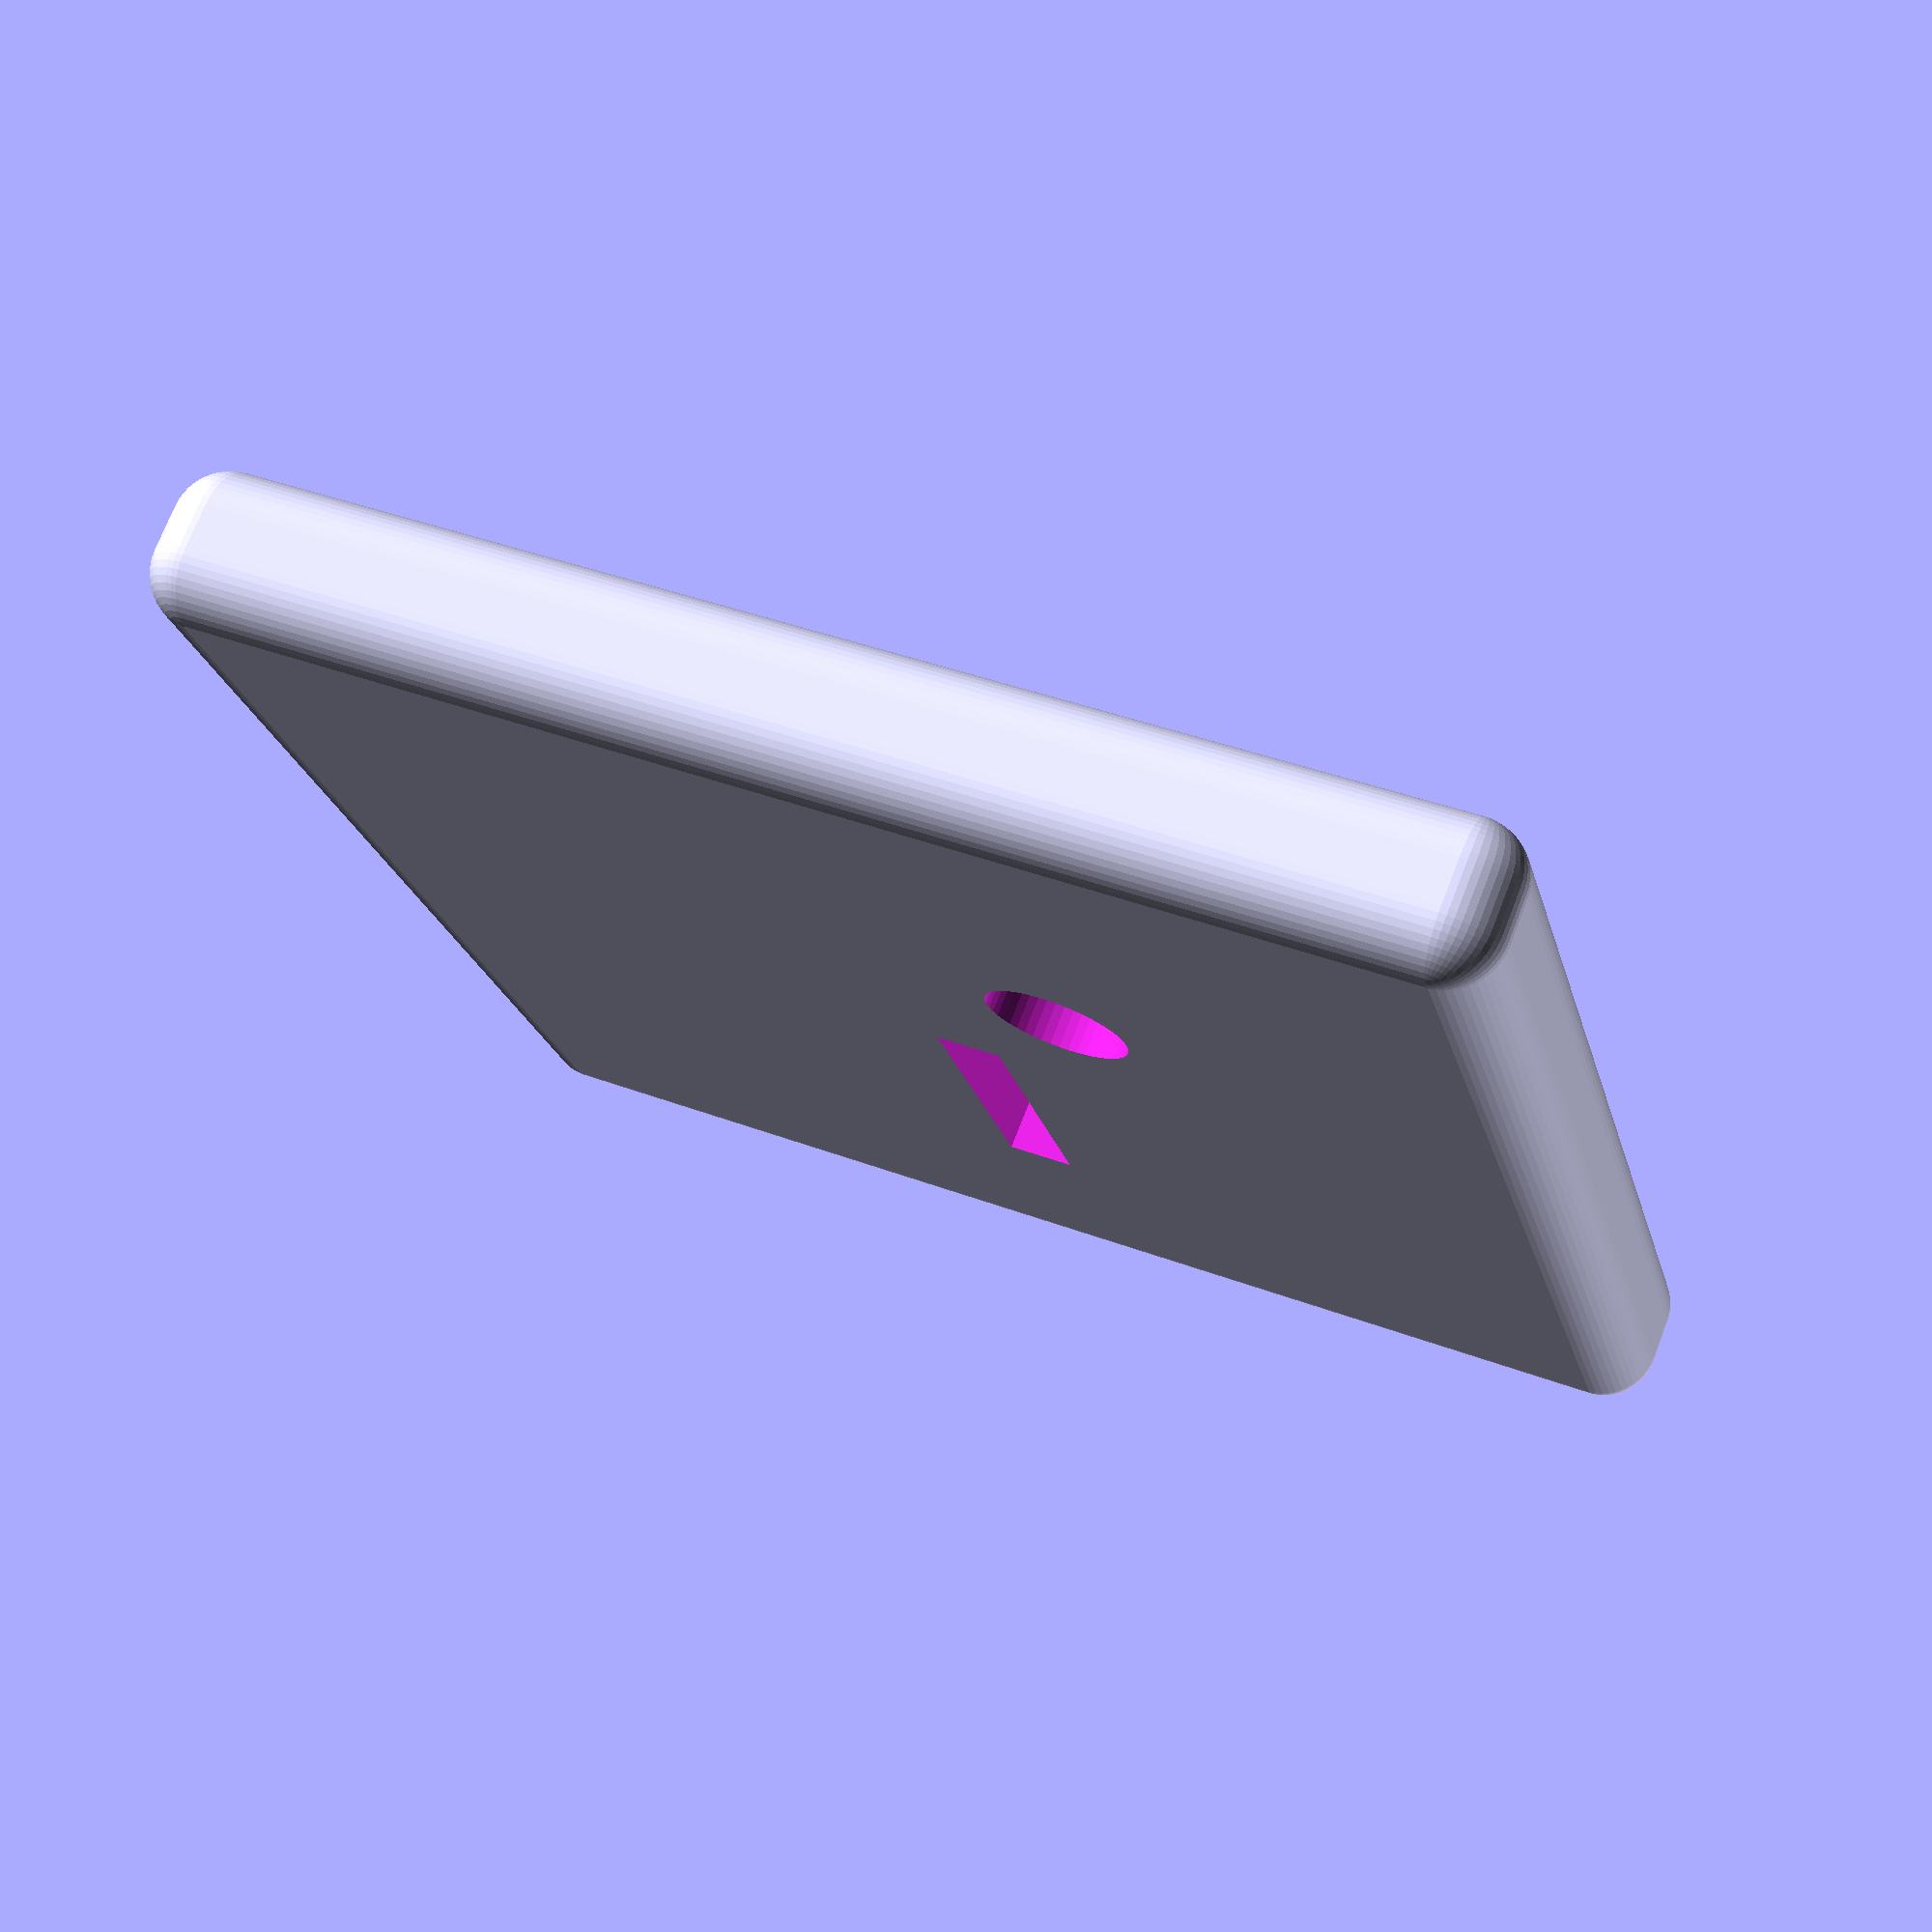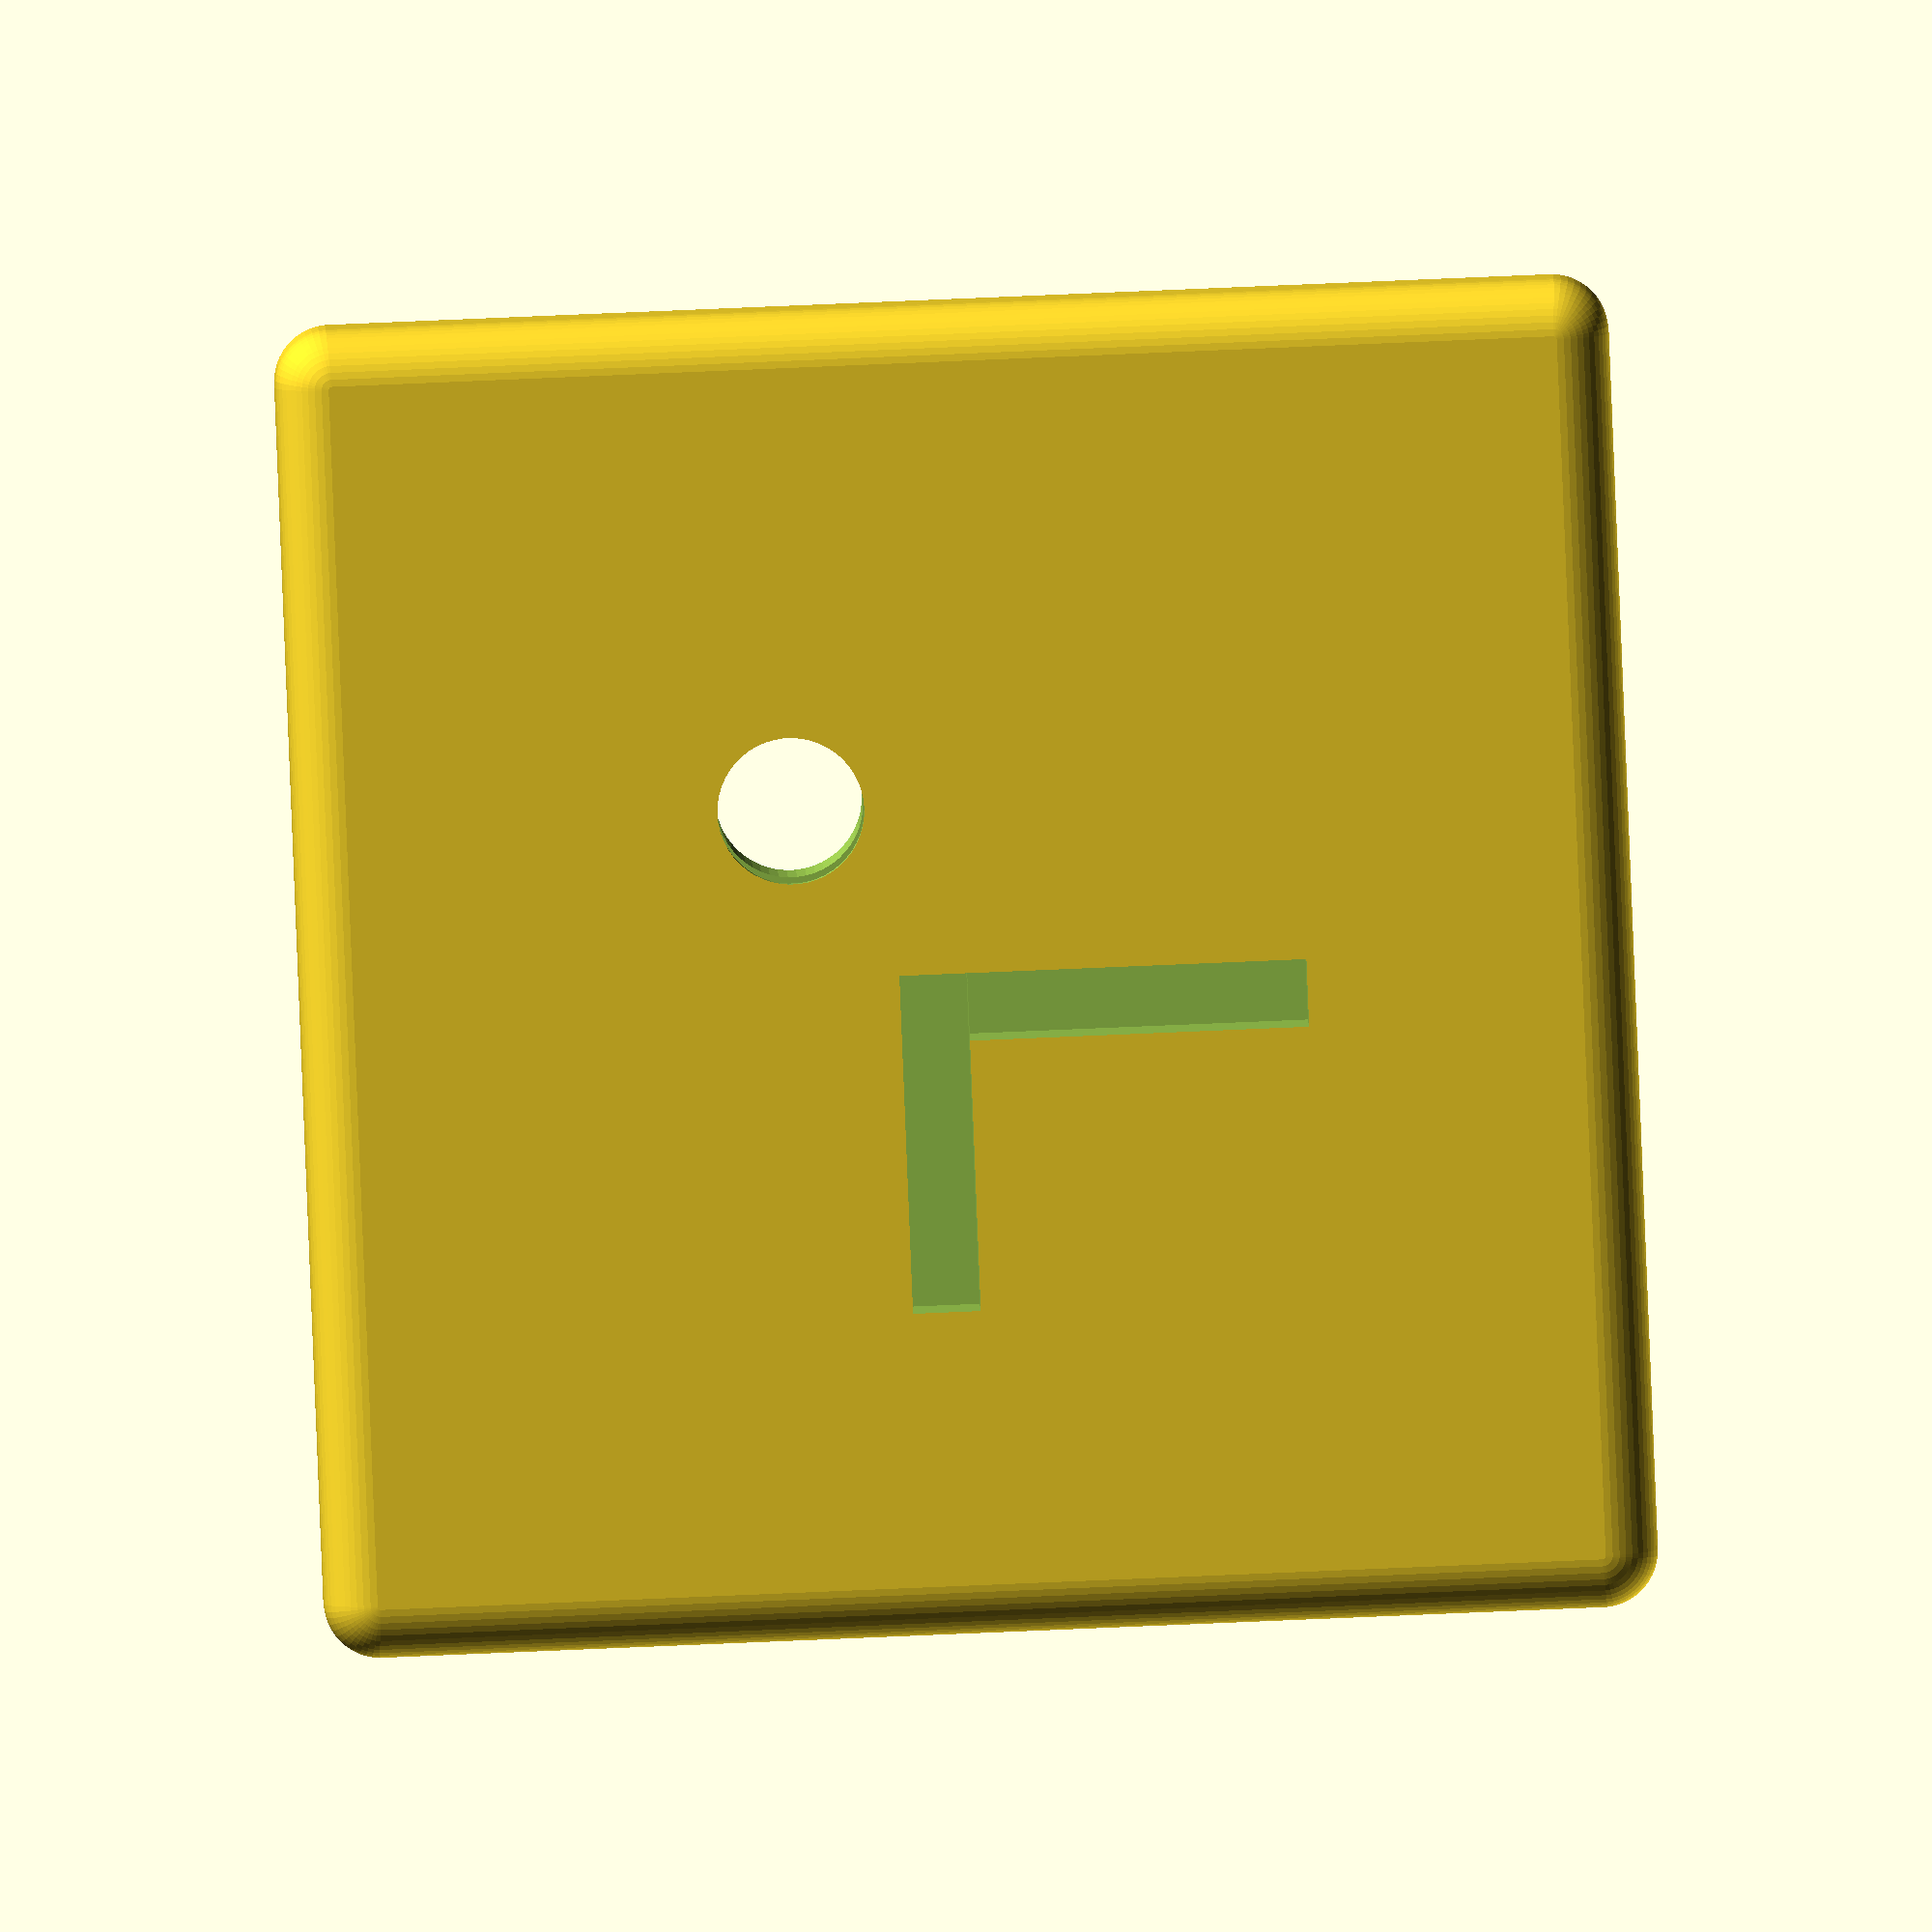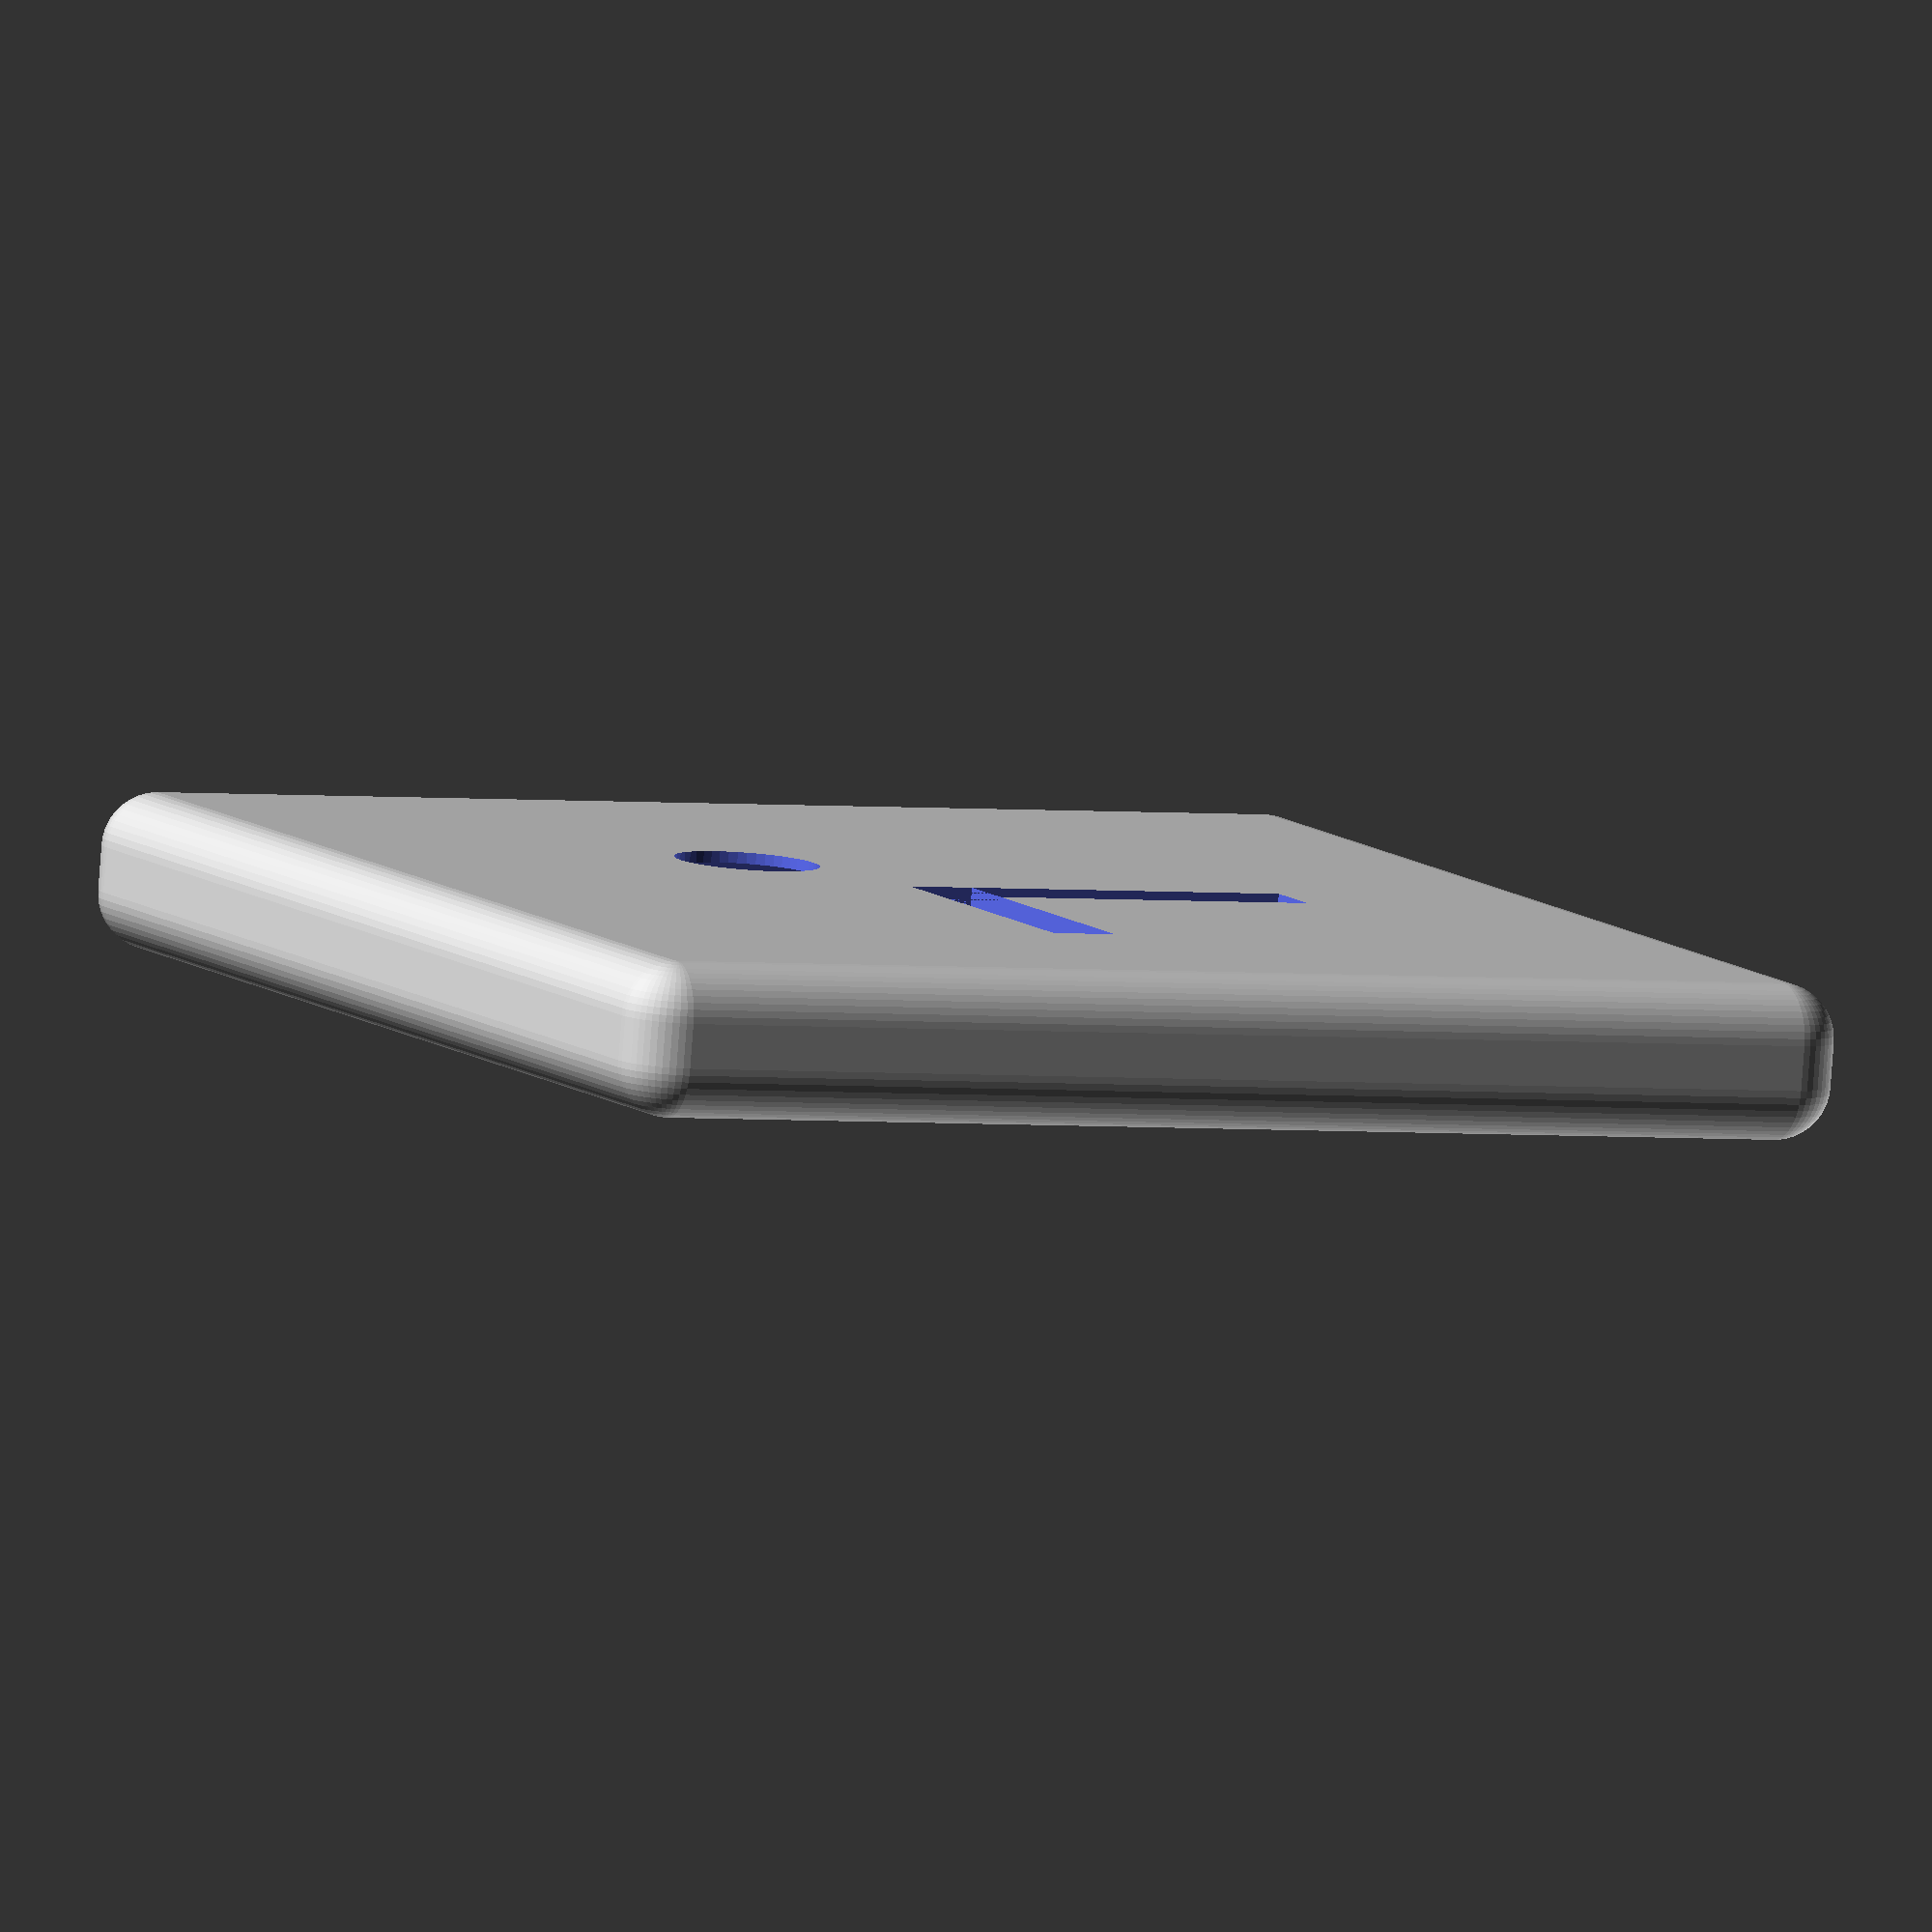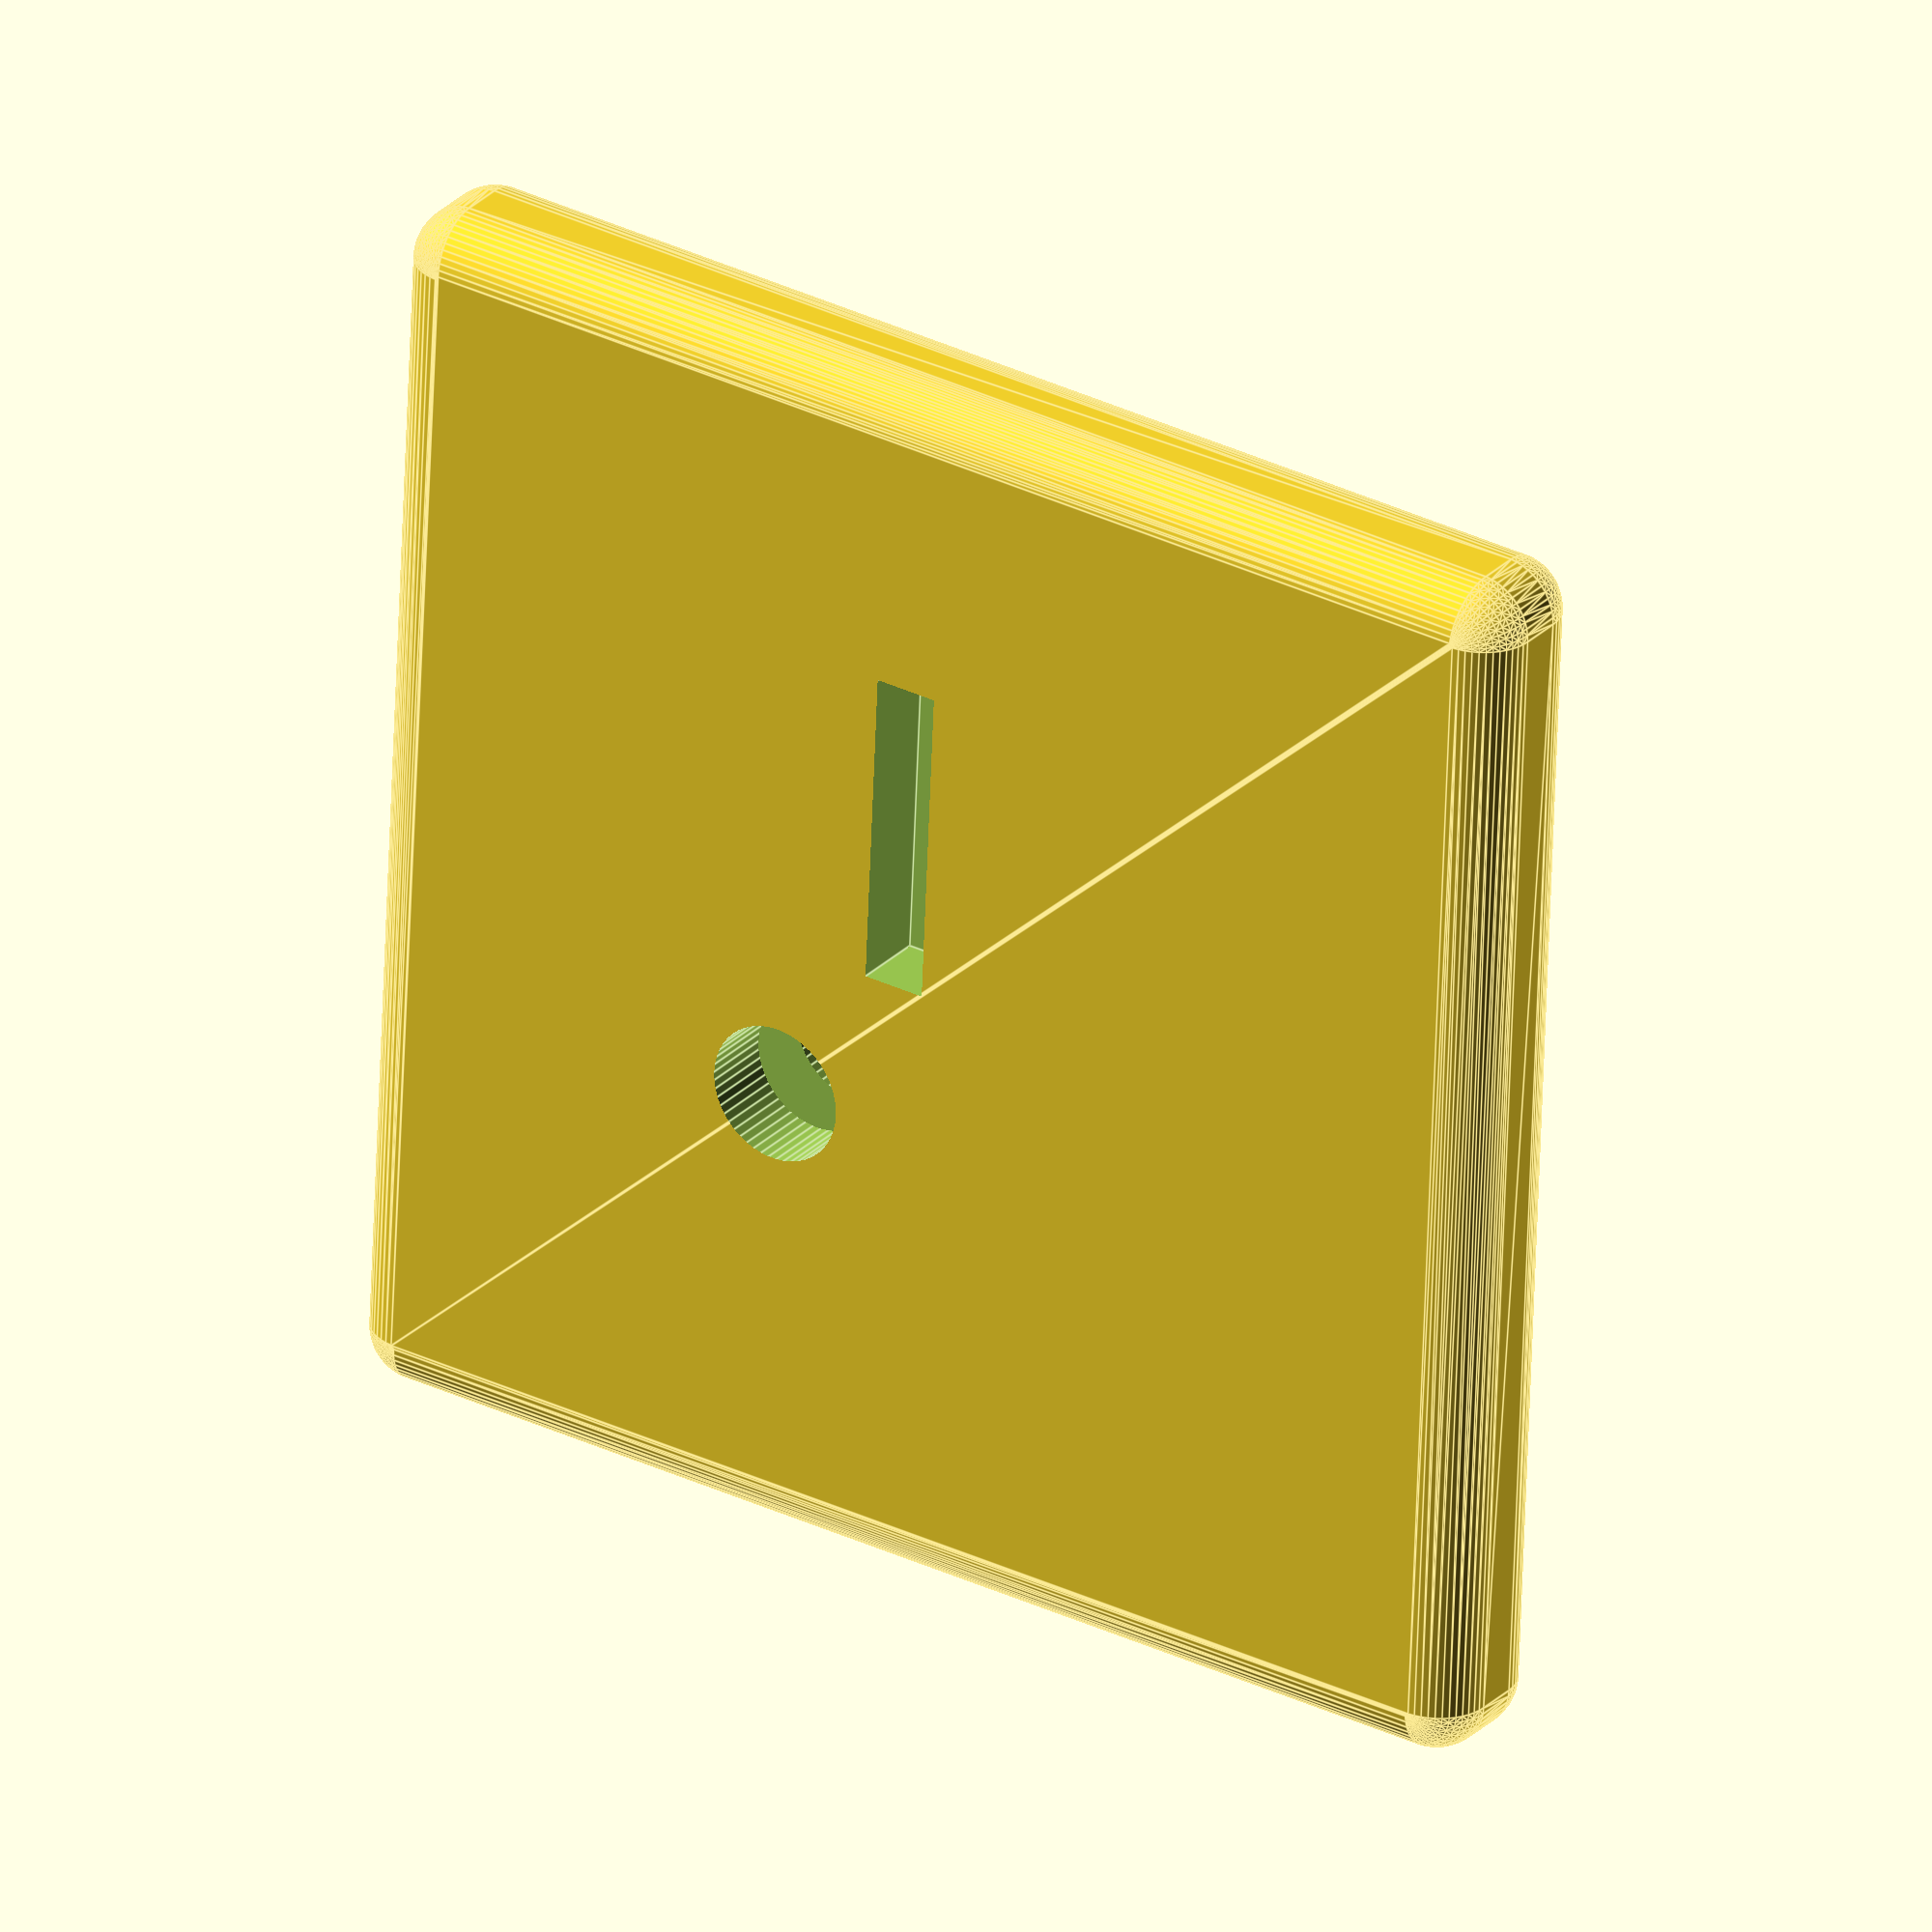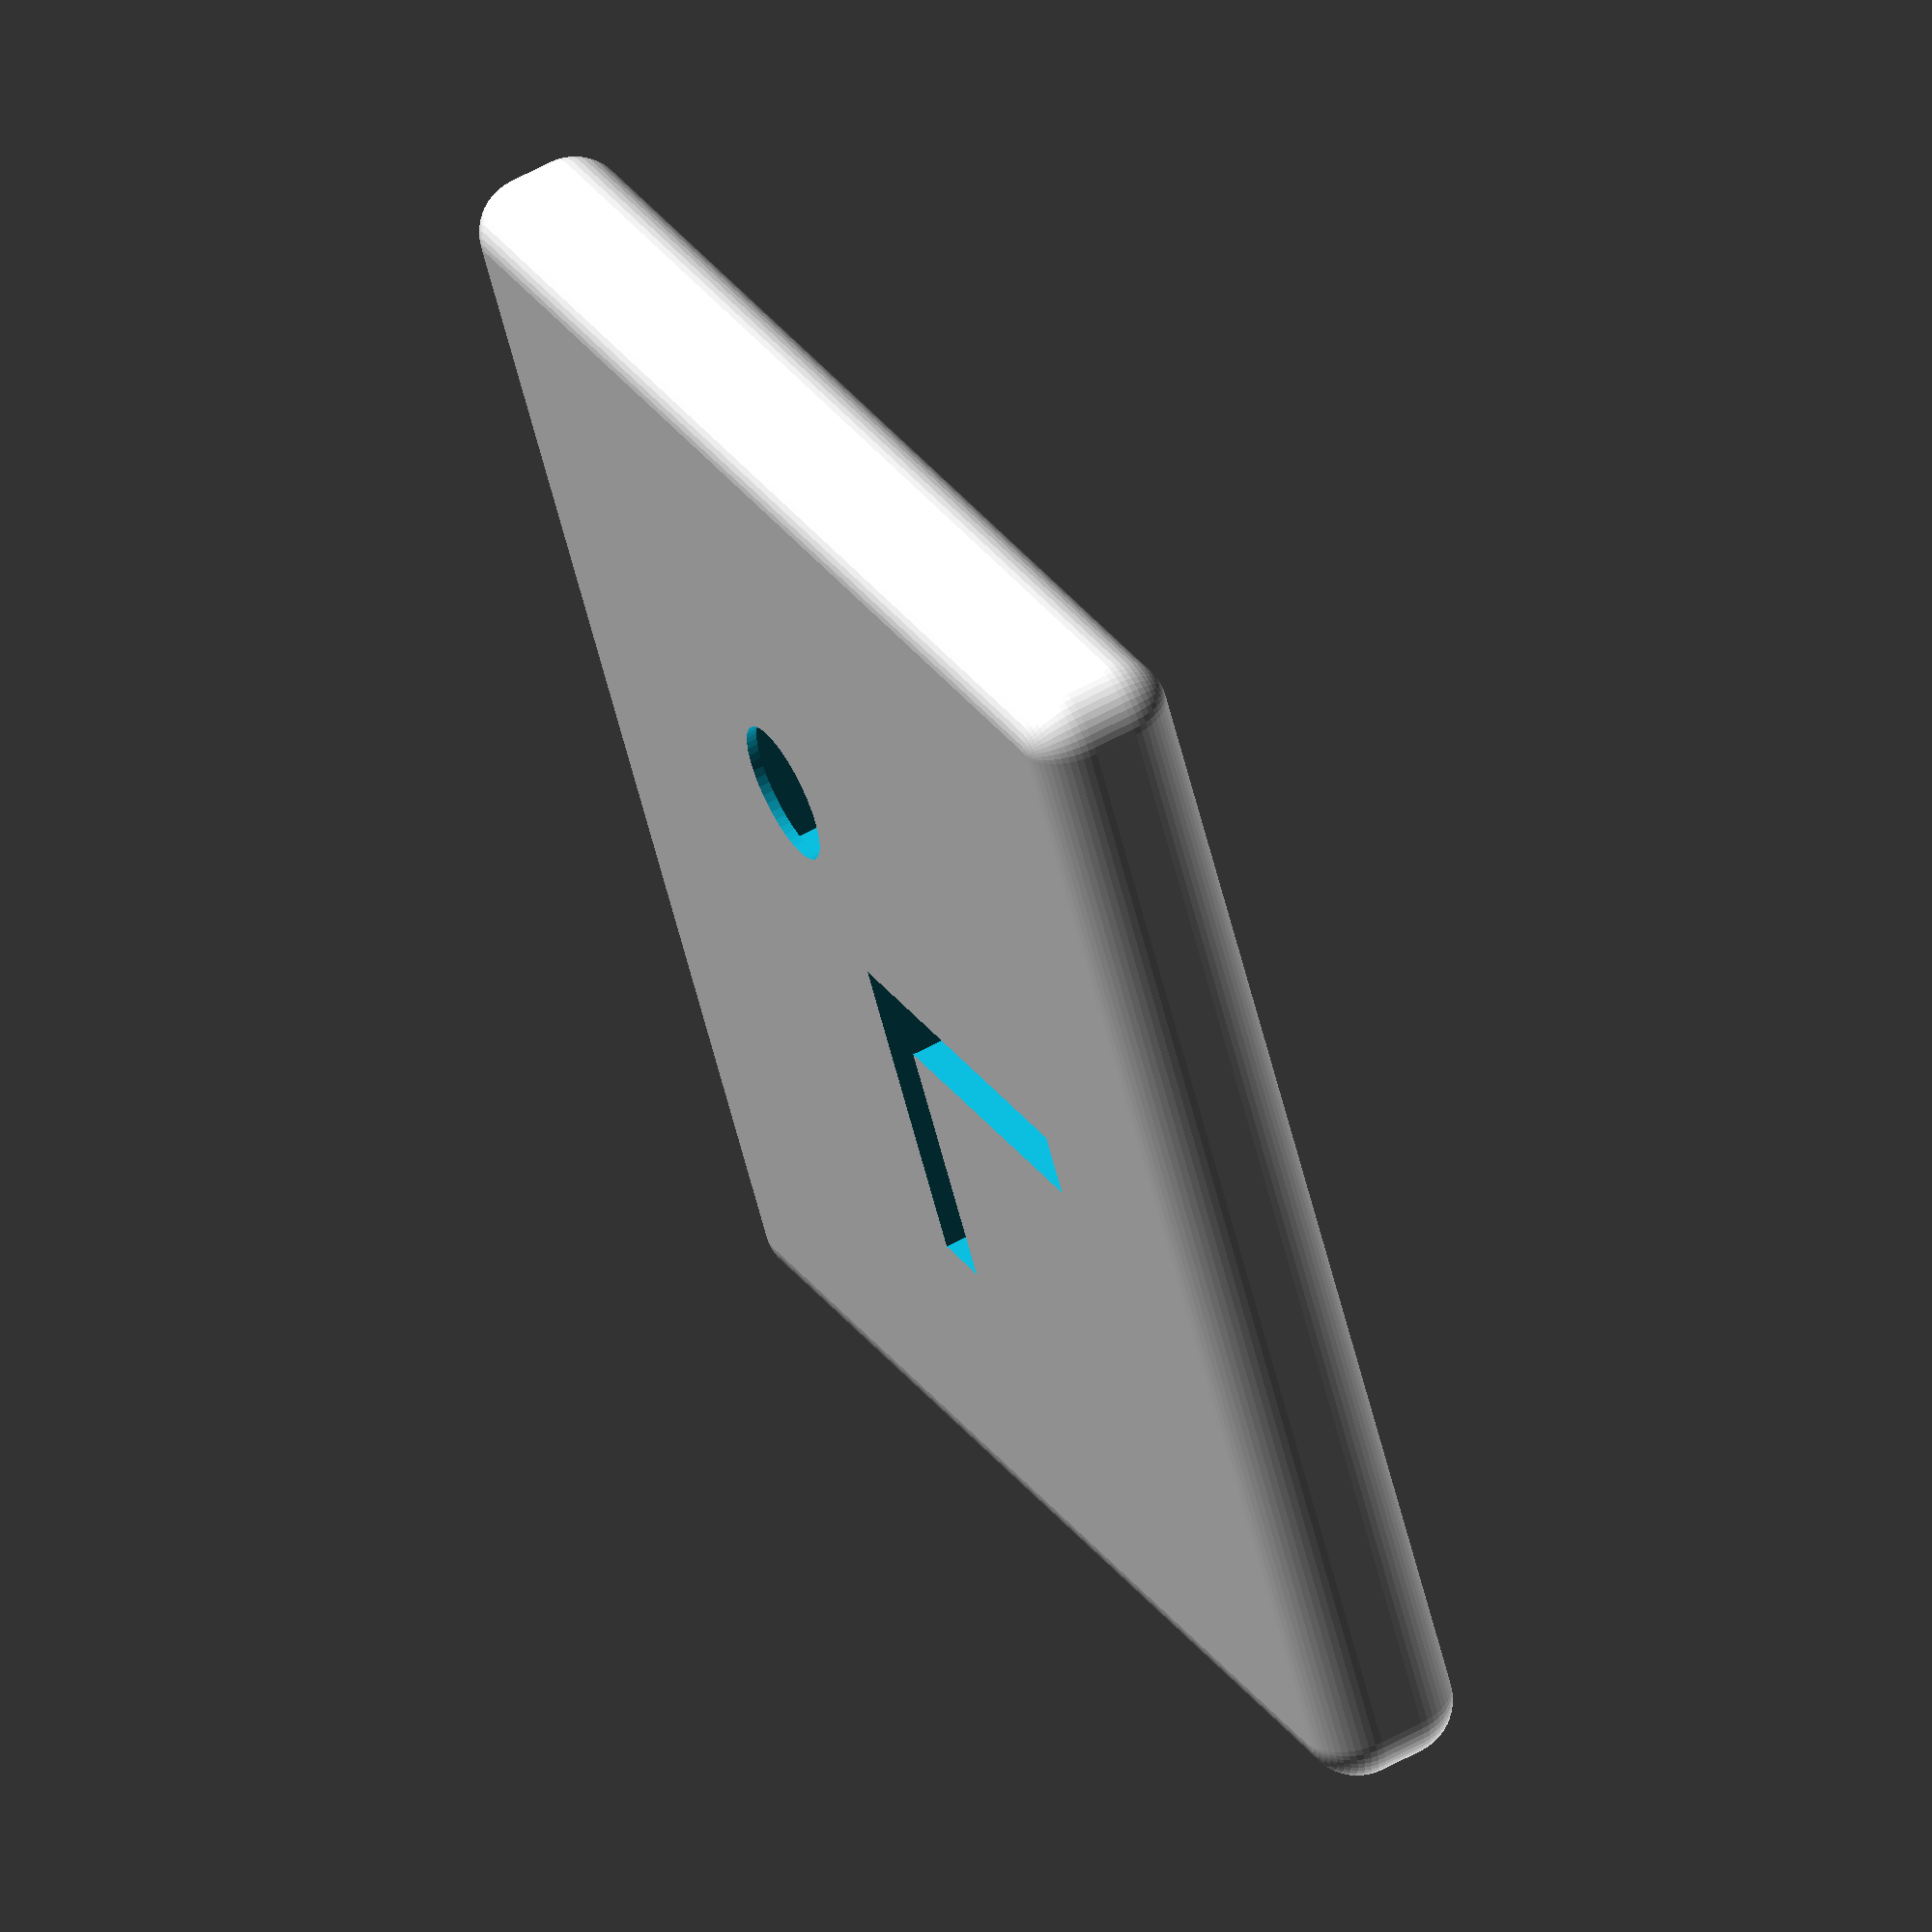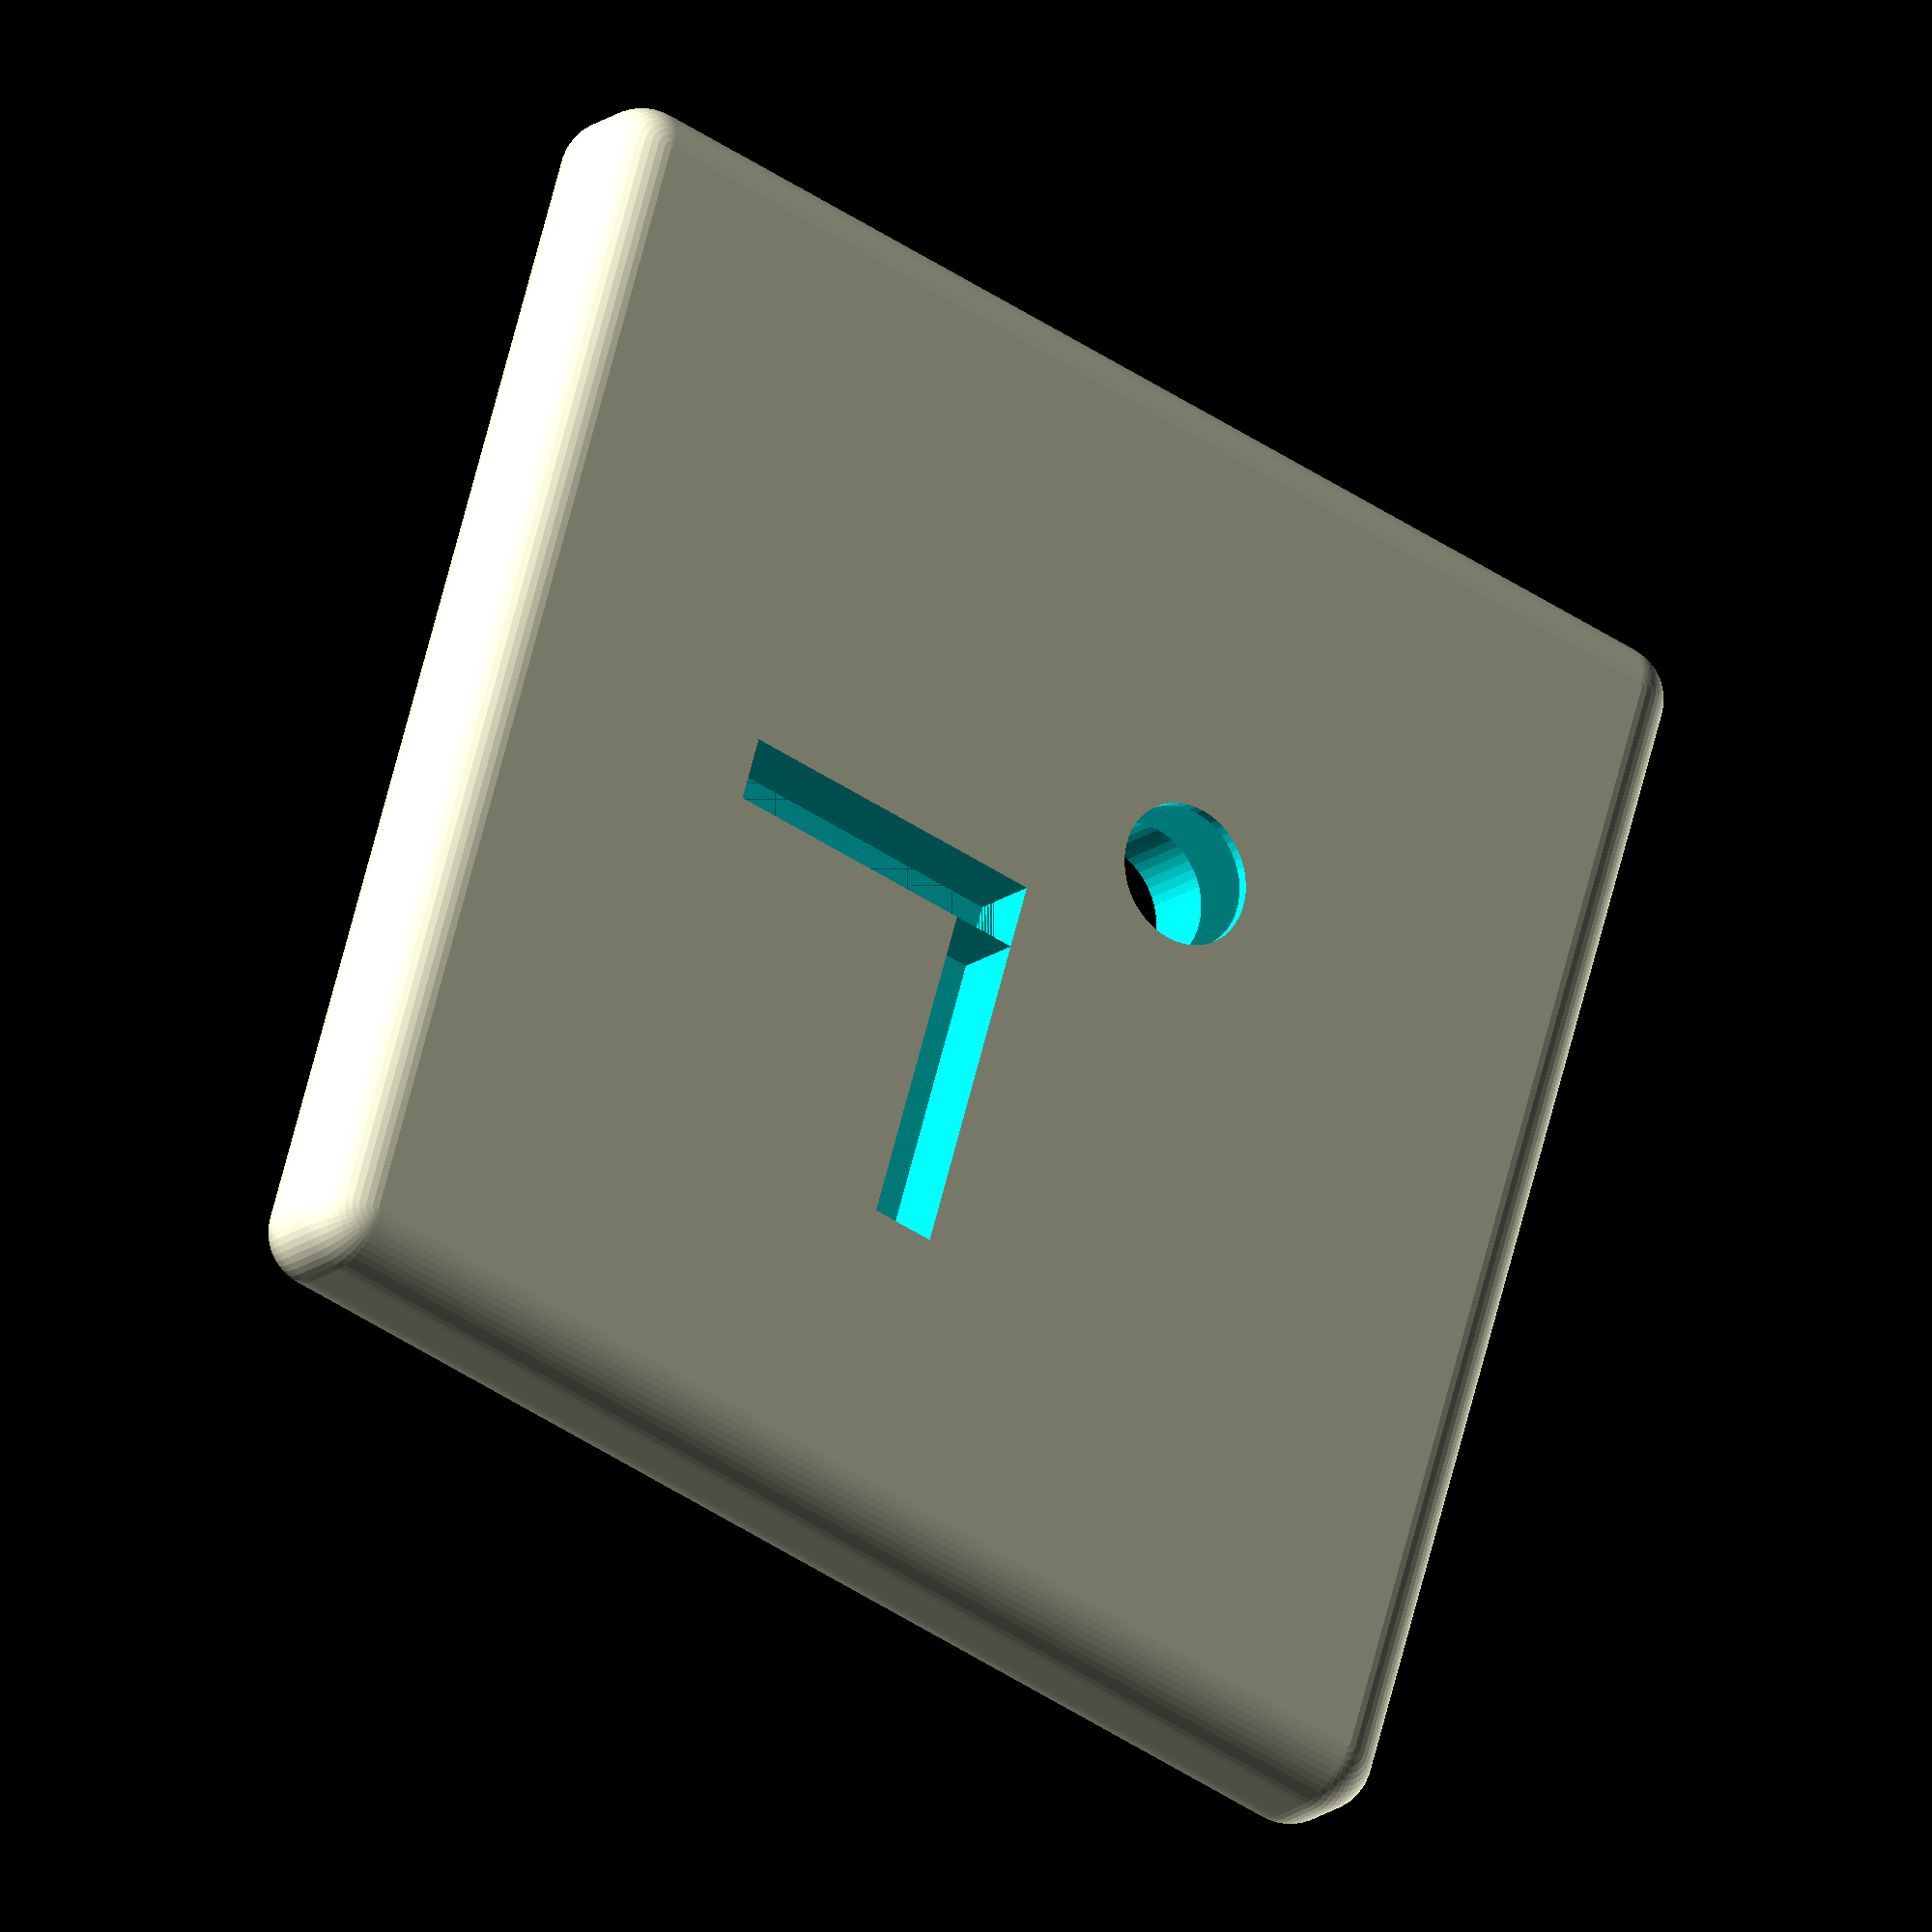
<openscad>
$fn = 50;


difference() {
	union() {
		translate(v = [0, 0, -1.5000000000]) {
			hull() {
				union() {
					translate(v = [-27.0000000000, 27.0000000000, 2.5000000000]) {
						cylinder(h = -2.0000000000, r = 2.5000000000);
					}
					translate(v = [-27.0000000000, 27.0000000000, 2.5000000000]) {
						sphere(r = 2.5000000000);
					}
					translate(v = [-27.0000000000, 27.0000000000, 0.5000000000]) {
						sphere(r = 2.5000000000);
					}
				}
				union() {
					translate(v = [27.0000000000, 27.0000000000, 2.5000000000]) {
						cylinder(h = -2.0000000000, r = 2.5000000000);
					}
					translate(v = [27.0000000000, 27.0000000000, 2.5000000000]) {
						sphere(r = 2.5000000000);
					}
					translate(v = [27.0000000000, 27.0000000000, 0.5000000000]) {
						sphere(r = 2.5000000000);
					}
				}
				union() {
					translate(v = [-27.0000000000, -27.0000000000, 2.5000000000]) {
						cylinder(h = -2.0000000000, r = 2.5000000000);
					}
					translate(v = [-27.0000000000, -27.0000000000, 2.5000000000]) {
						sphere(r = 2.5000000000);
					}
					translate(v = [-27.0000000000, -27.0000000000, 0.5000000000]) {
						sphere(r = 2.5000000000);
					}
				}
				union() {
					translate(v = [27.0000000000, -27.0000000000, 2.5000000000]) {
						cylinder(h = -2.0000000000, r = 2.5000000000);
					}
					translate(v = [27.0000000000, -27.0000000000, 2.5000000000]) {
						sphere(r = 2.5000000000);
					}
					translate(v = [27.0000000000, -27.0000000000, 0.5000000000]) {
						sphere(r = 2.5000000000);
					}
				}
			}
		}
	}
	union() {
		translate(v = [7.5000000000, 0, -7.5000000000]) {
			rotate(a = [90, 0, 0]) {
				difference() {
					union() {
						translate(v = [0, 0, -50.0000000000]) {
							cylinder(h = 100, r = 3.2500000000);
						}
					}
					union();
				}
			}
		}
		translate(v = [-7.5000000000, -7.5000000000, 0]) {
			rotate(a = [0, 0, 0]) {
				difference() {
					union() {
						translate(v = [0, 0, -50.0000000000]) {
							cylinder(h = 100, r = 3.2500000000);
						}
					}
					union();
				}
			}
		}
		translate(v = [0, 7.5000000000, 7.5000000000]) {
			rotate(a = [0, 90, 0]) {
				difference() {
					union() {
						translate(v = [0, 0, -50.0000000000]) {
							cylinder(h = 100, r = 3.2500000000);
						}
					}
					union();
				}
			}
		}
		translate(v = [7.5000000000, 0, -7.5000000000]) {
			rotate(a = [90, 0, 0]) {
				difference() {
					union() {
						translate(v = [-7.5000000000, -7.5000000000, -3]) {
							cube(size = [15, 15, 3]);
						}
					}
					union();
				}
			}
		}
		translate(v = [-7.5000000000, -7.5000000000, 0]) {
			rotate(a = [0, 0, 0]) {
				difference() {
					union() {
						translate(v = [-7.5000000000, -7.5000000000, -3]) {
							cube(size = [15, 15, 3]);
						}
					}
					union();
				}
			}
		}
		translate(v = [0, 7.5000000000, 7.5000000000]) {
			rotate(a = [0, 90, 0]) {
				difference() {
					union() {
						translate(v = [-7.5000000000, -7.5000000000, -3]) {
							cube(size = [15, 15, 3]);
						}
					}
					union();
				}
			}
		}
		translate(v = [0, 7.5000000000, -7.5000000000]) {
			rotate(a = [0, 90, 0]) {
				difference() {
					union() {
						translate(v = [-7.5000000000, -7.5000000000, -3]) {
							cube(size = [15, 15, 3]);
						}
					}
					union();
				}
			}
		}
	}
}
</openscad>
<views>
elev=106.2 azim=345.9 roll=158.7 proj=p view=wireframe
elev=174.8 azim=2.3 roll=0.9 proj=o view=wireframe
elev=263.3 azim=25.0 roll=4.3 proj=o view=wireframe
elev=152.2 azim=182.5 roll=145.9 proj=o view=edges
elev=301.5 azim=208.0 roll=240.2 proj=o view=solid
elev=197.4 azim=253.2 roll=34.4 proj=o view=solid
</views>
